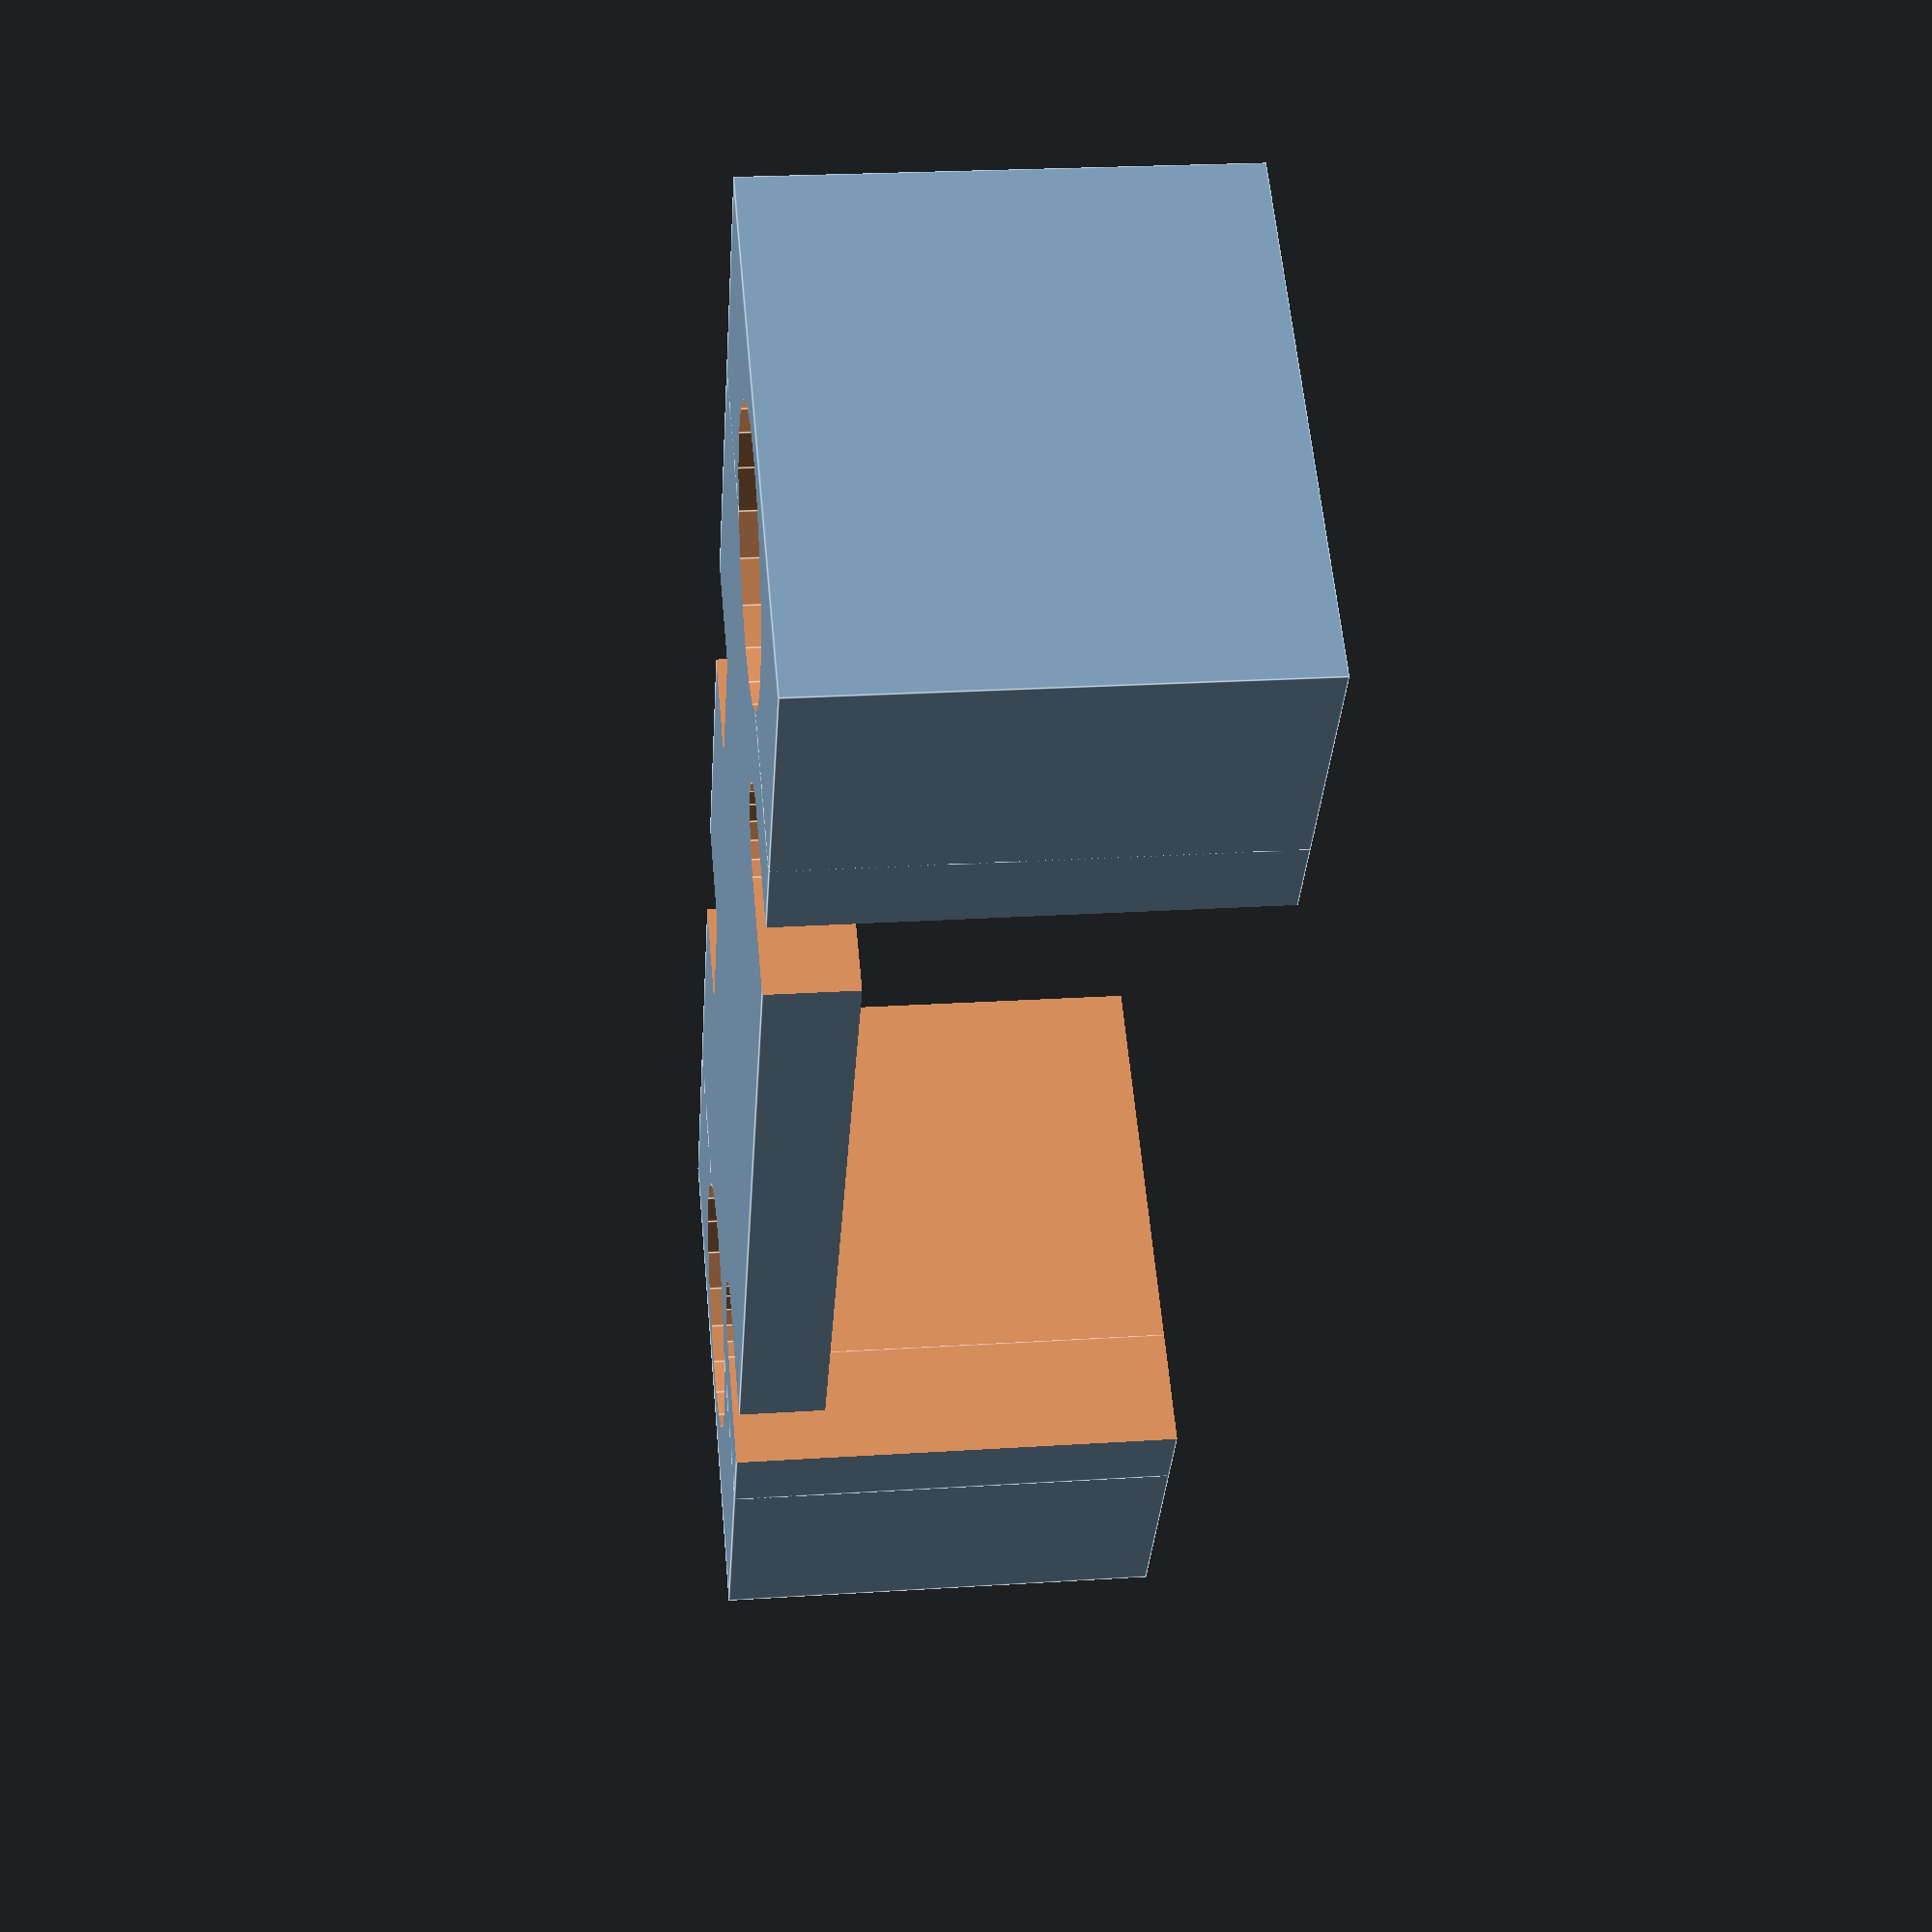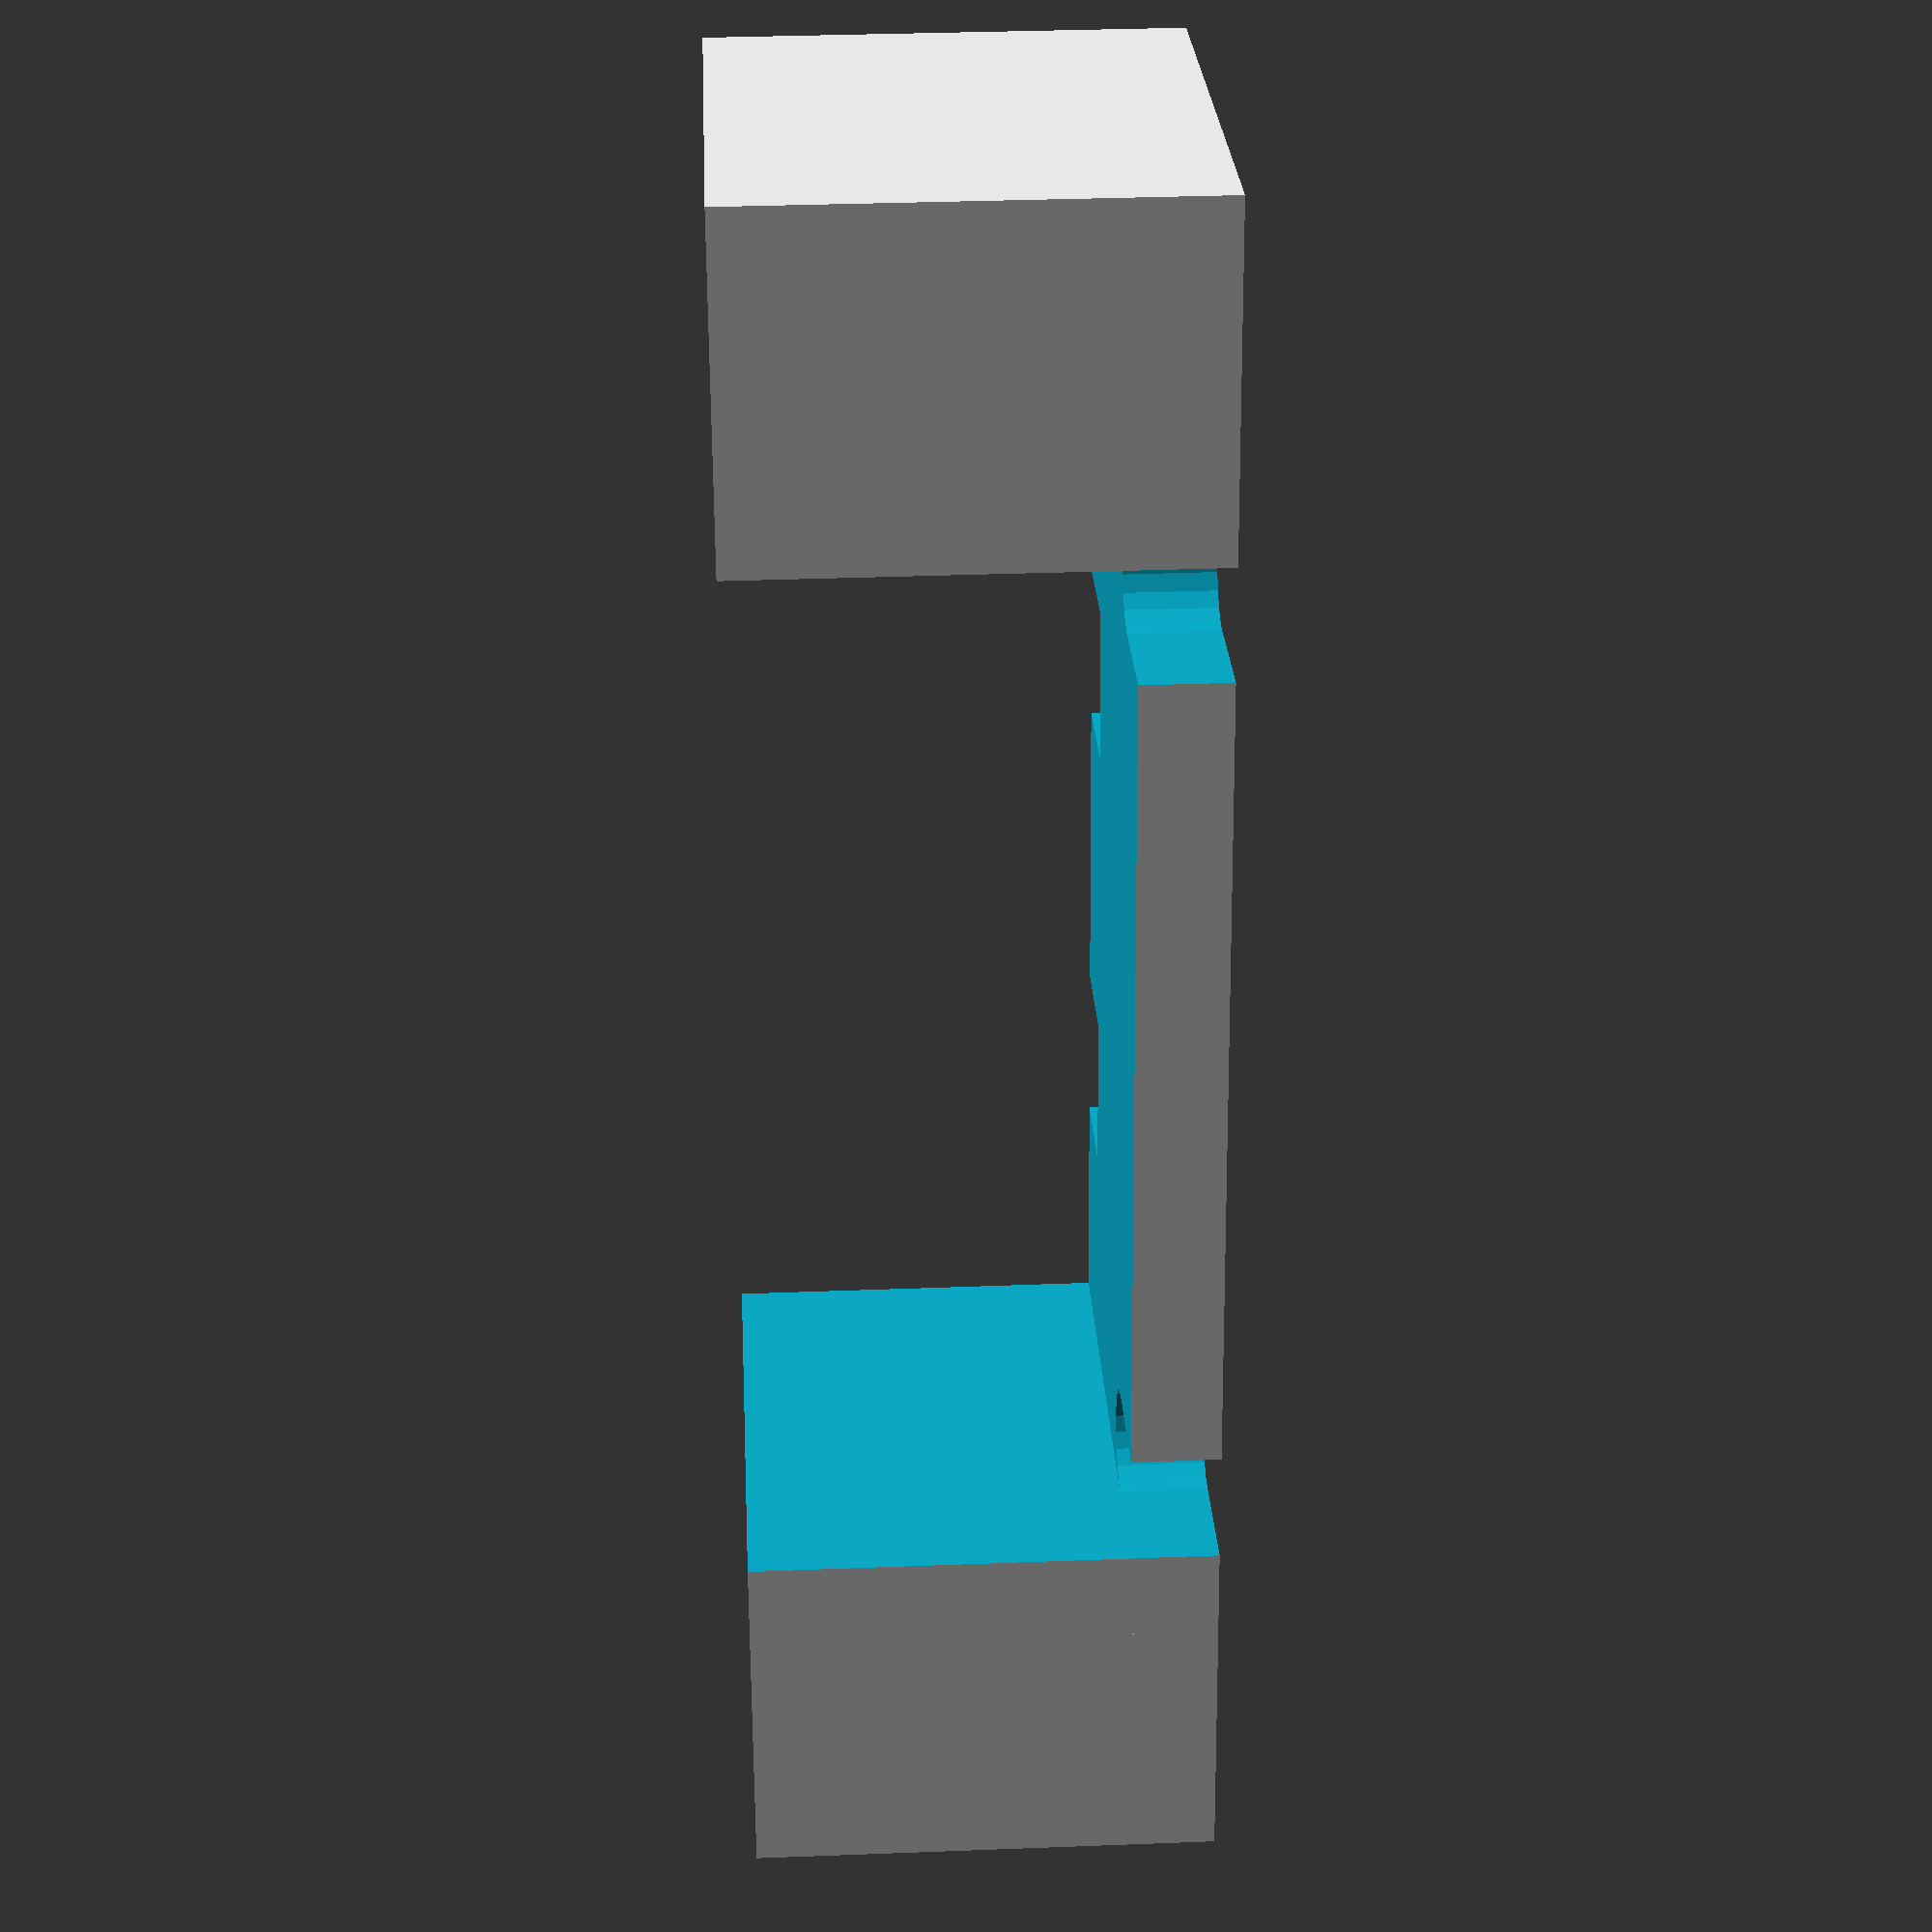
<openscad>
x=39;
x2=23.5;//25;
y=12.4;//10;
z=31;
h=2;
h2=8.5;//10;
x3=3.5;
dw=12.6;
y3=2.6;
z2=h+h2;
d1=3.2;
d2=2.5;
y4=7;
d3=6.1;
z3=5;
delta=0.5;
$fn=20;

translate([0,0,z2])rotate([180,0,0])
difference() {
		translate([0,0,h/2])difference() {
		union() {
			translate([0,0,h2/2])cube([x,y,z2],true);
			translate([0,0,h2/2])cube([x2+2*h,y,z2],true);
		}
		translate([0,0,(h2-h)/2-.1])cube([x2,y+1,h2+.2],true);
	}
	translate([-z/2,0,-0.5])
{cylinder(z2-z3-0.5,r=d1/2);
translate([0,0,z2-4])cylinder(h=z3,r=d3/2);
}
	translate([z/2,0,-0.5])
{cylinder(z2-z3-0.5,r=d1/2);translate([0,0,z2+0.5-z3])cylinder(13,r=d3/2);}
translate([x/2-dw-x3,y/2-y3,0])cube([x3,y3+delta,z2+delta]);
translate([-x/2+dw,y/2-y3,0])cube([x3,y3+delta,z2+delta]);
translate([x2/2-d2/2,y/2-y3-y4,0])
{cylinder(r=d2/2,h=z2+delta);translate([0,-d2,z2/2])cube([d2,2*d2,z2+delta],true);}
translate([-x2/2+d2/2,y/2-y3-y4,0])
{cylinder(r=d2/2,h=z2+delta);translate([0,-d2,z2/2])cube([d2,2*d2,z2+delta],true);}
}
</openscad>
<views>
elev=337.2 azim=234.7 roll=263.6 proj=p view=edges
elev=326.4 azim=82.3 roll=87.0 proj=p view=wireframe
</views>
